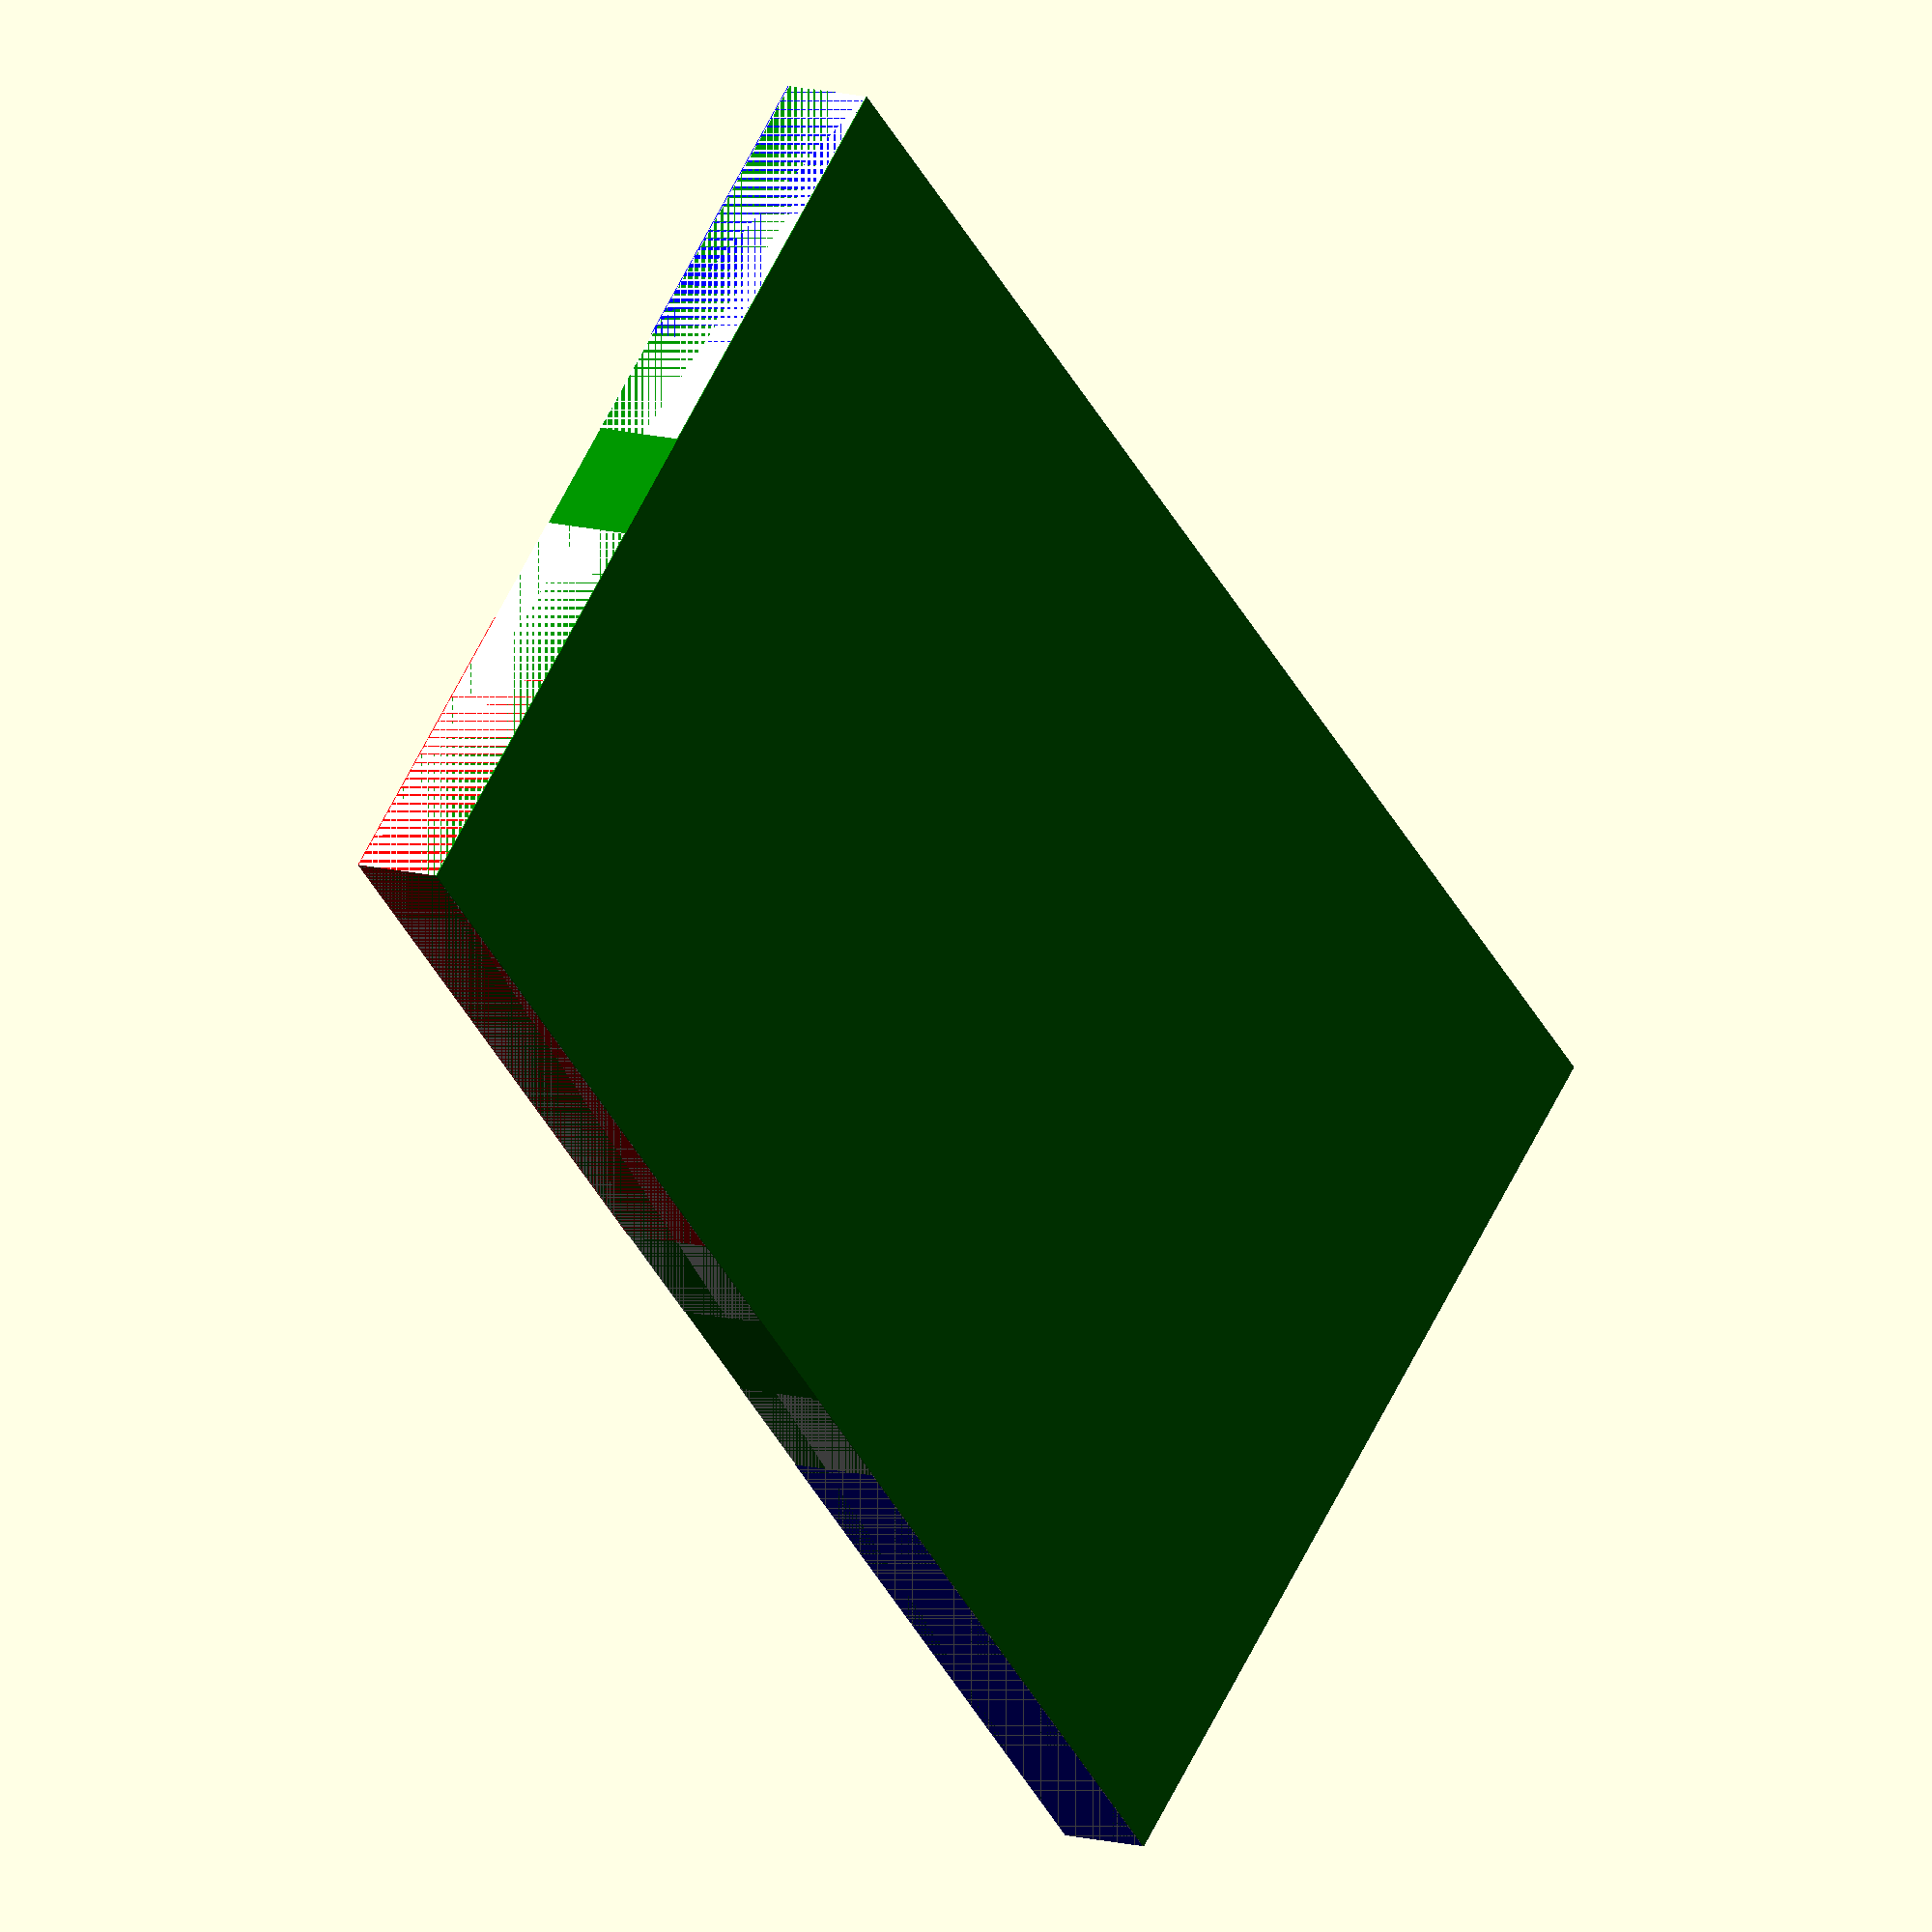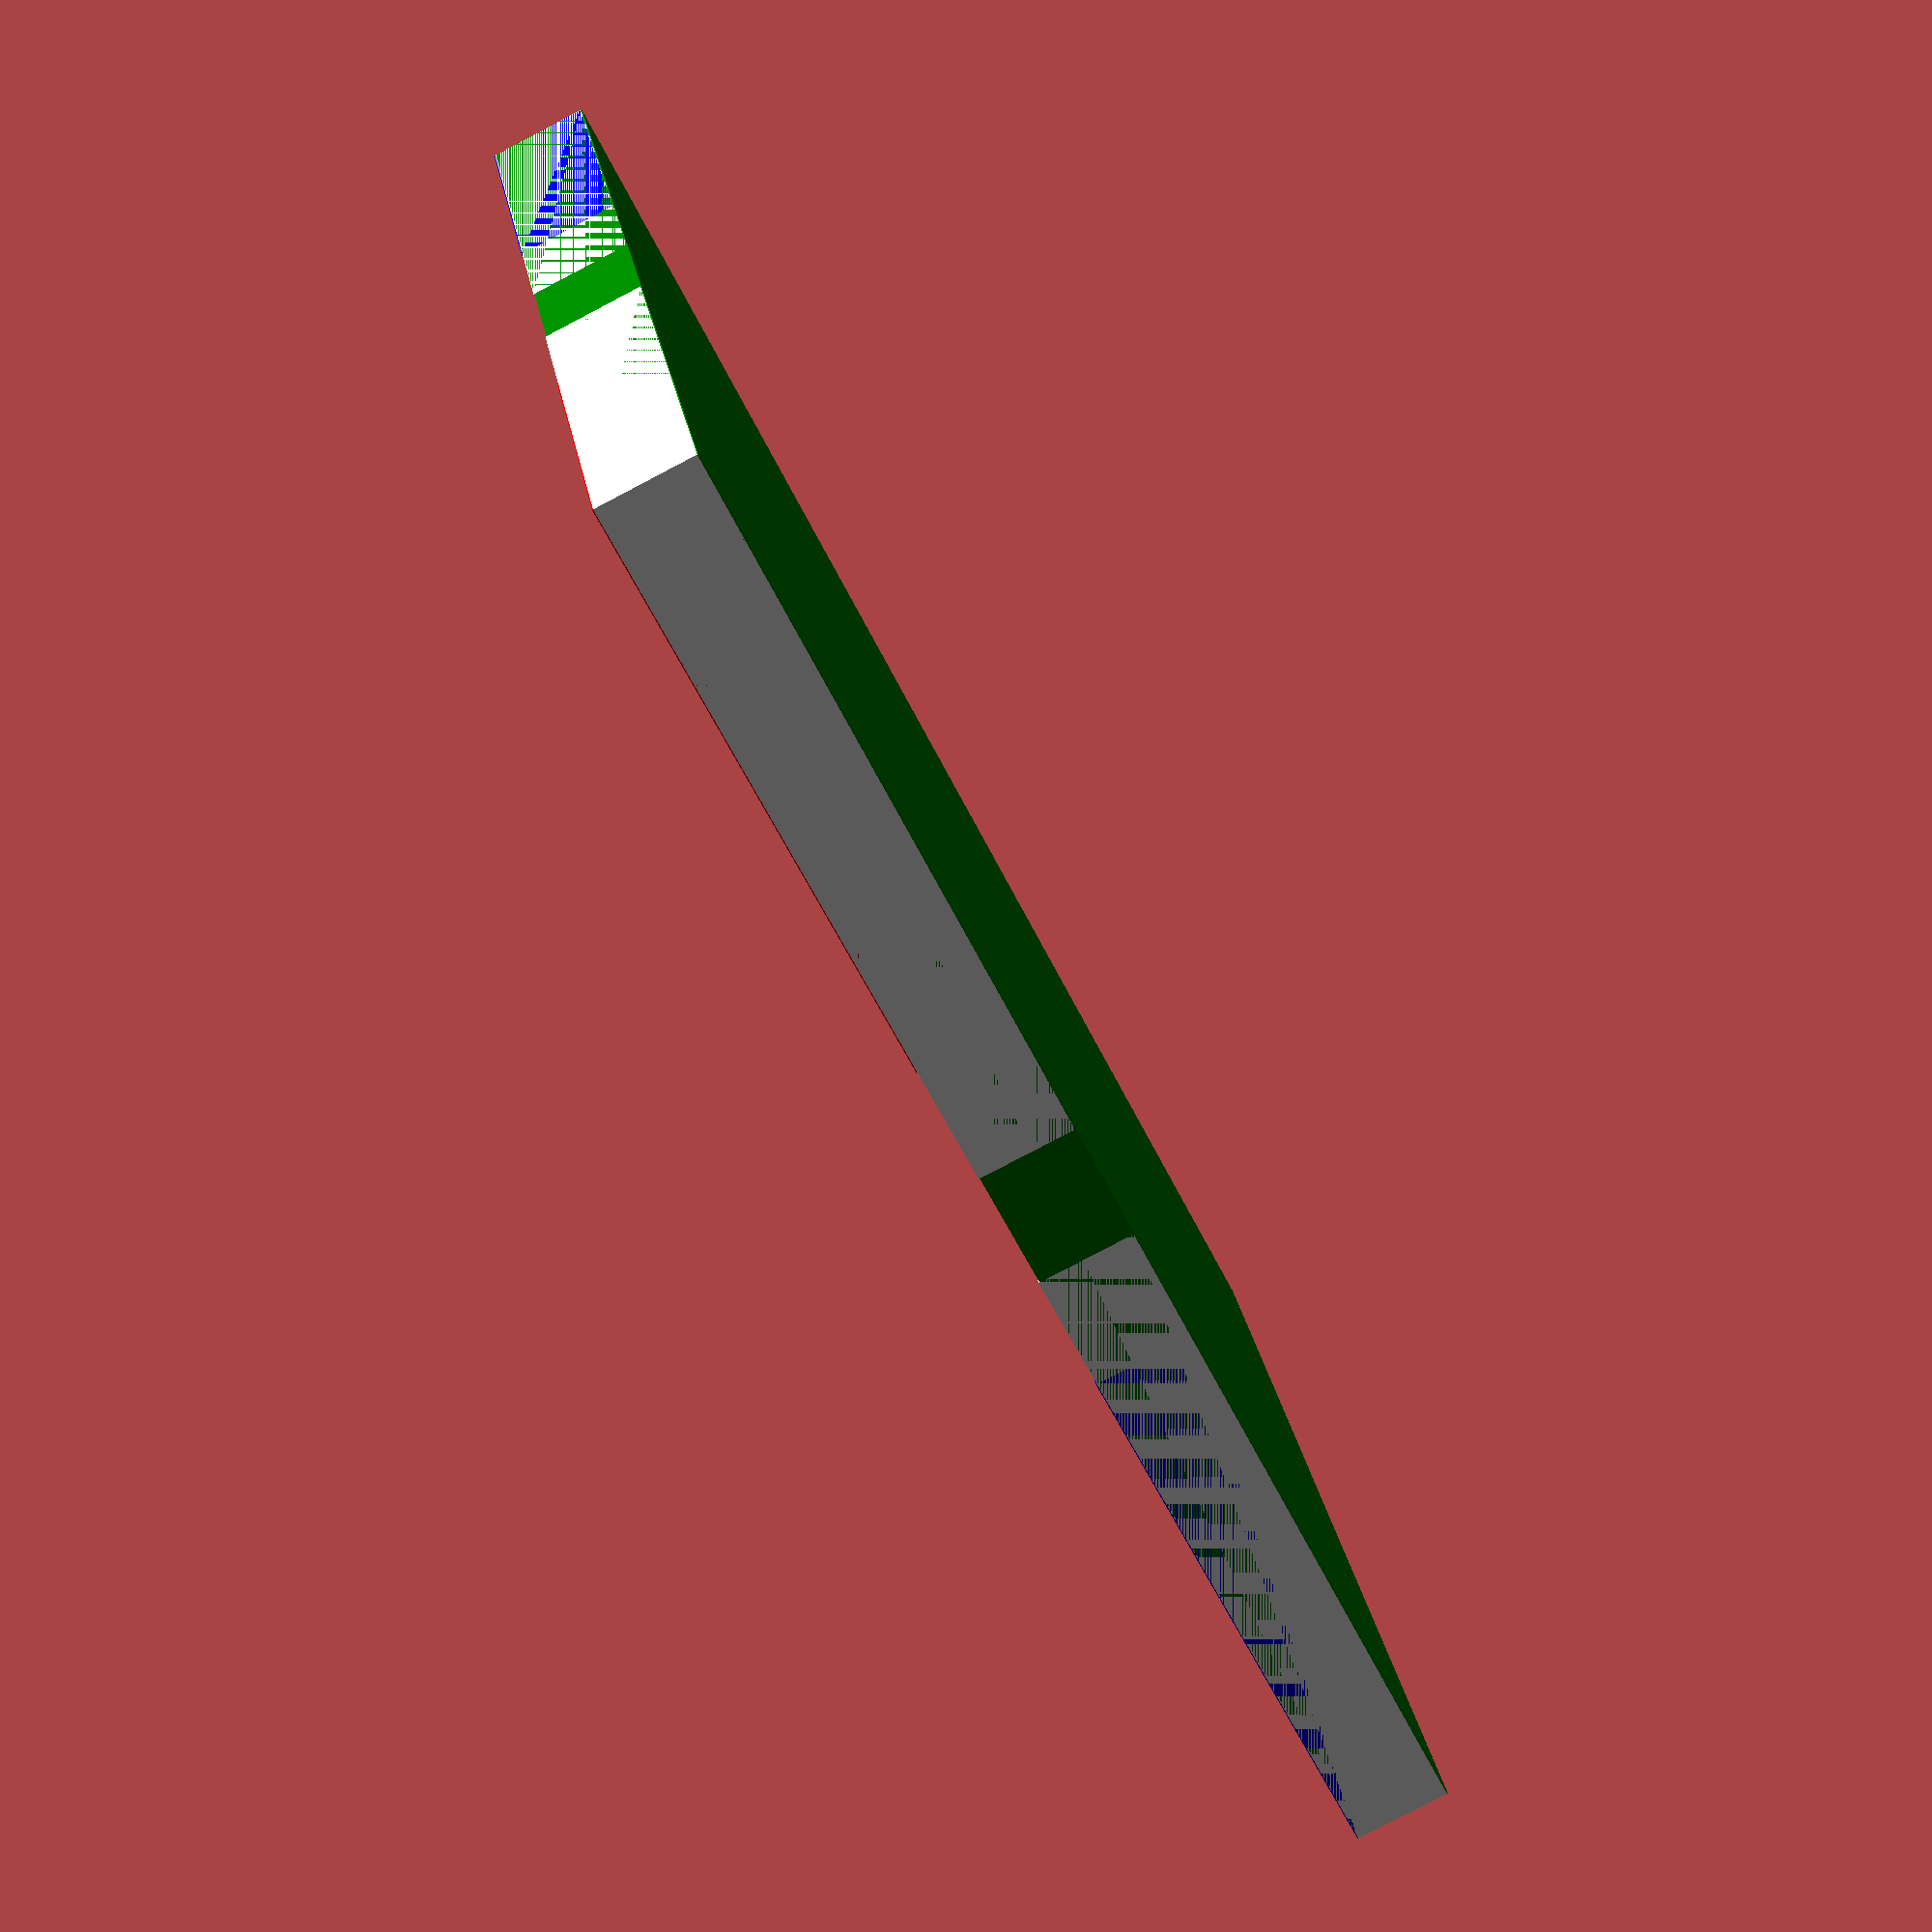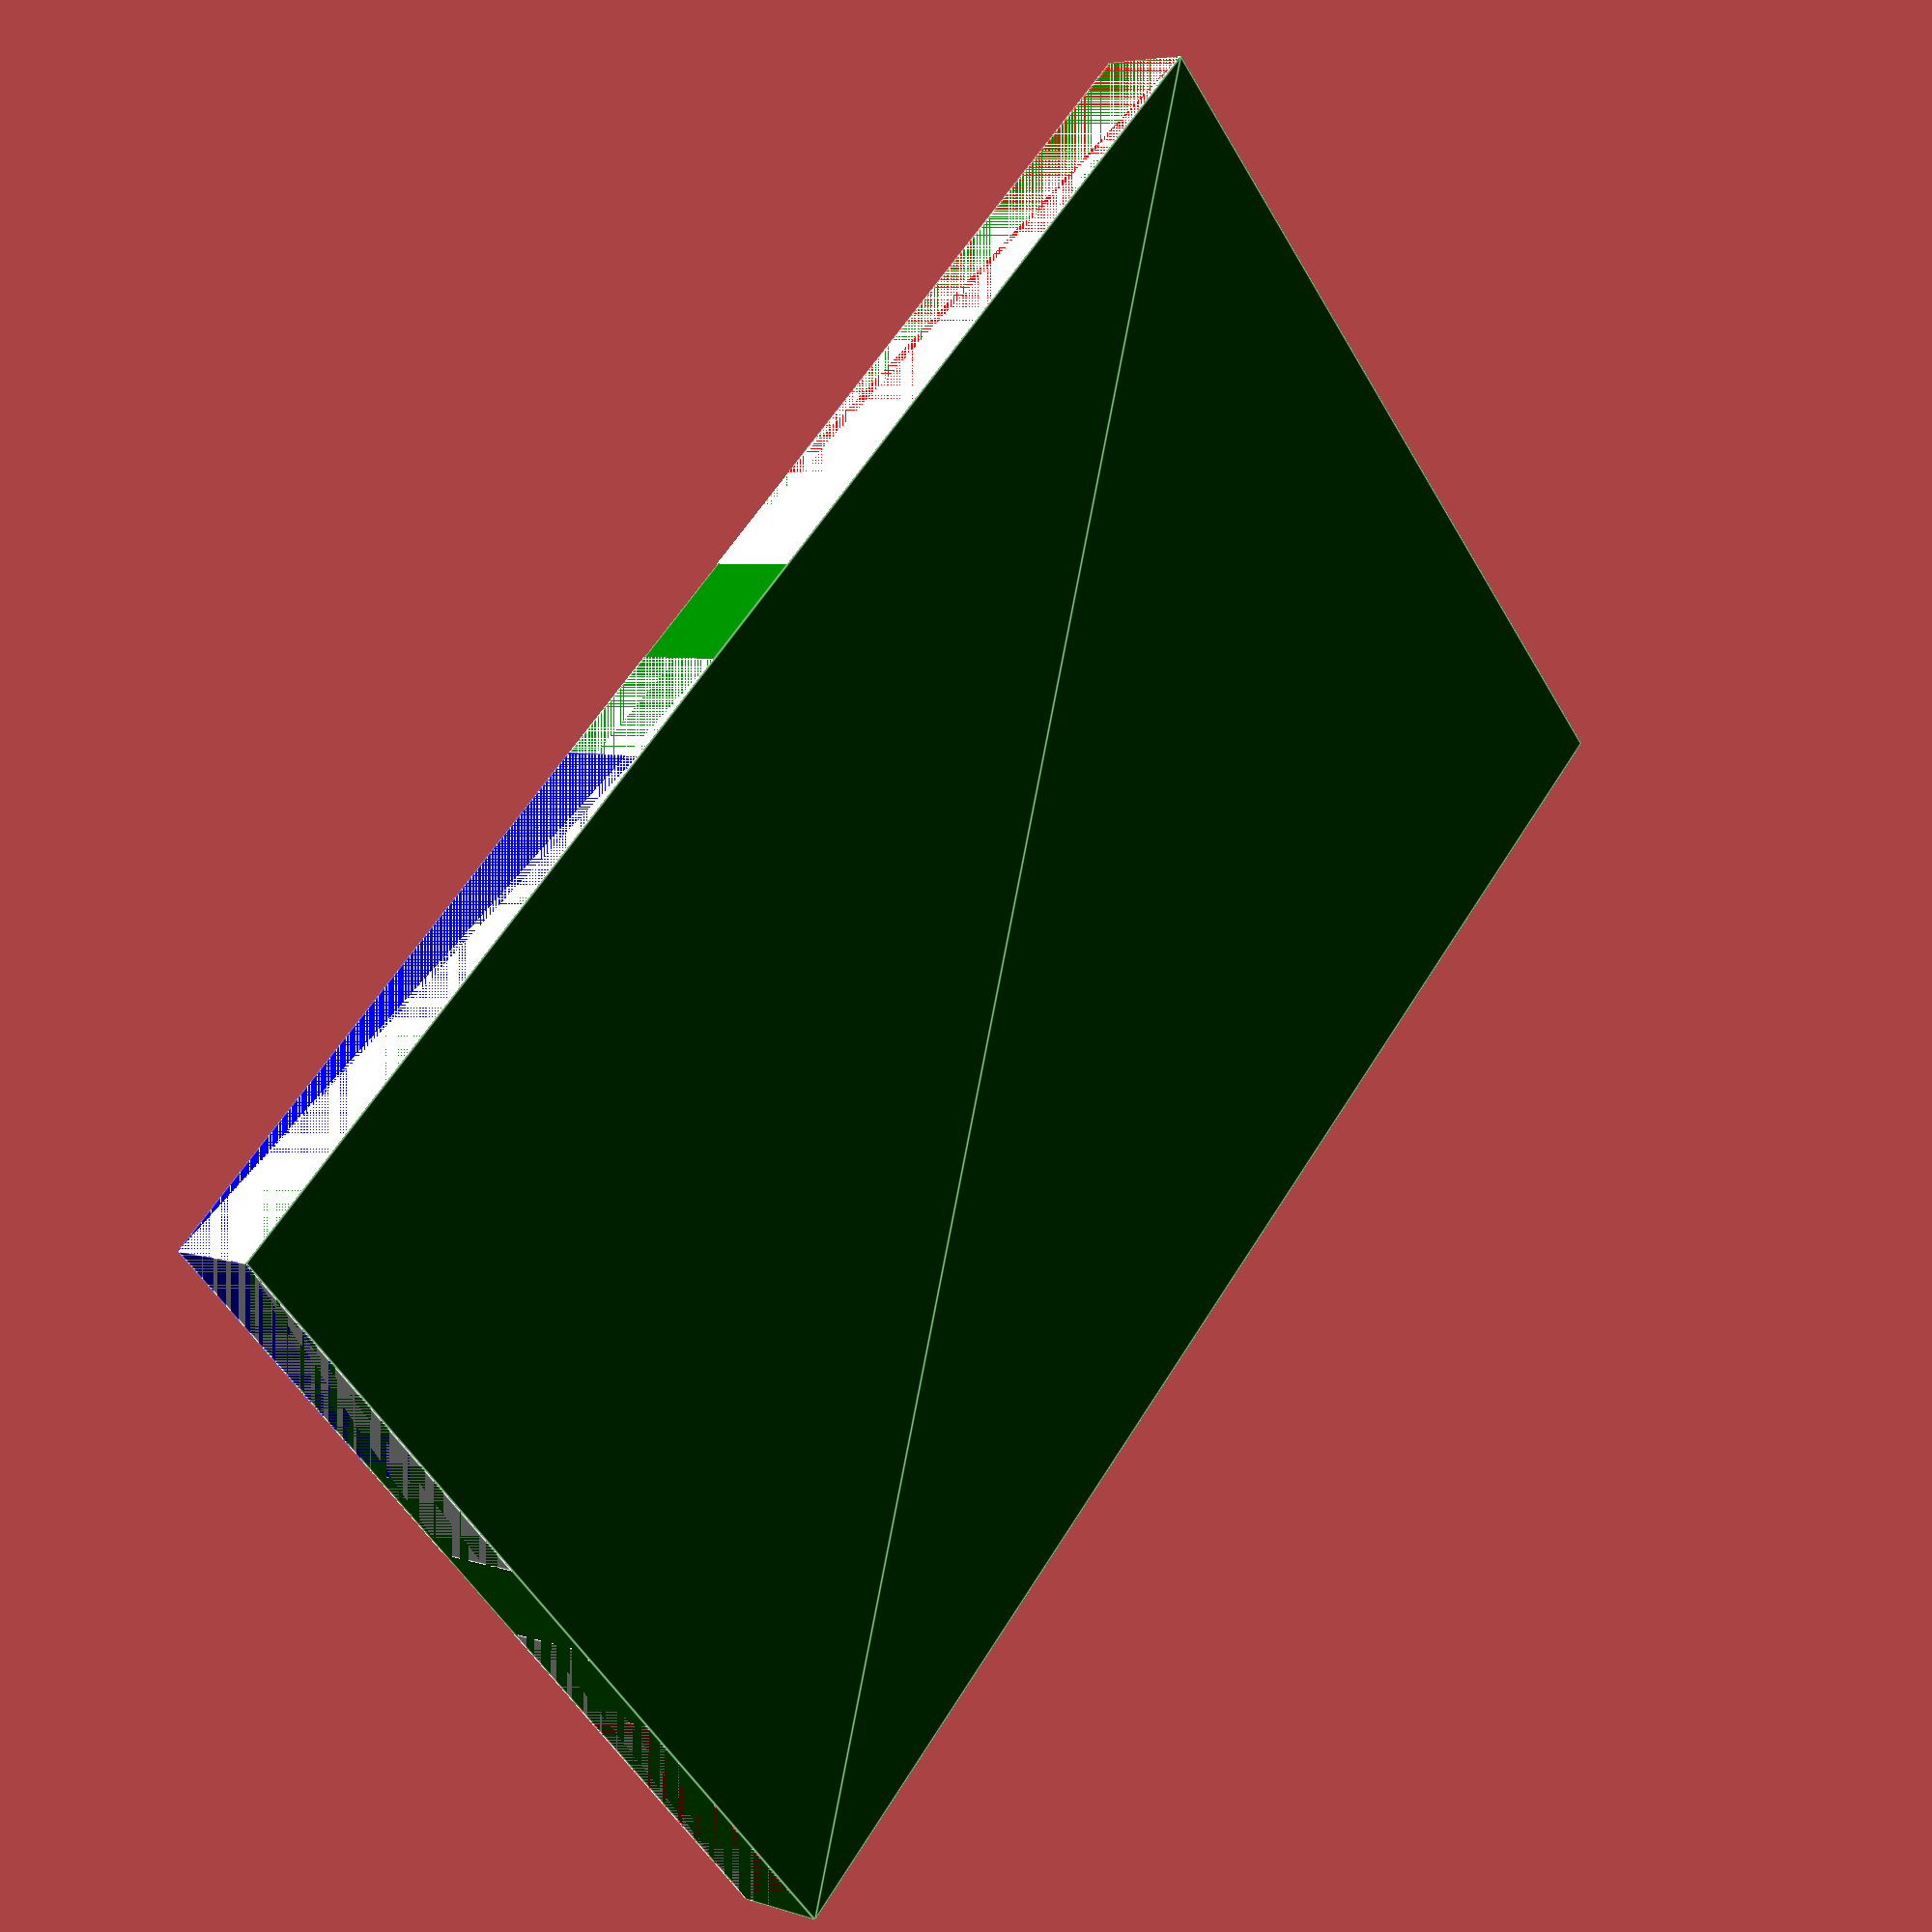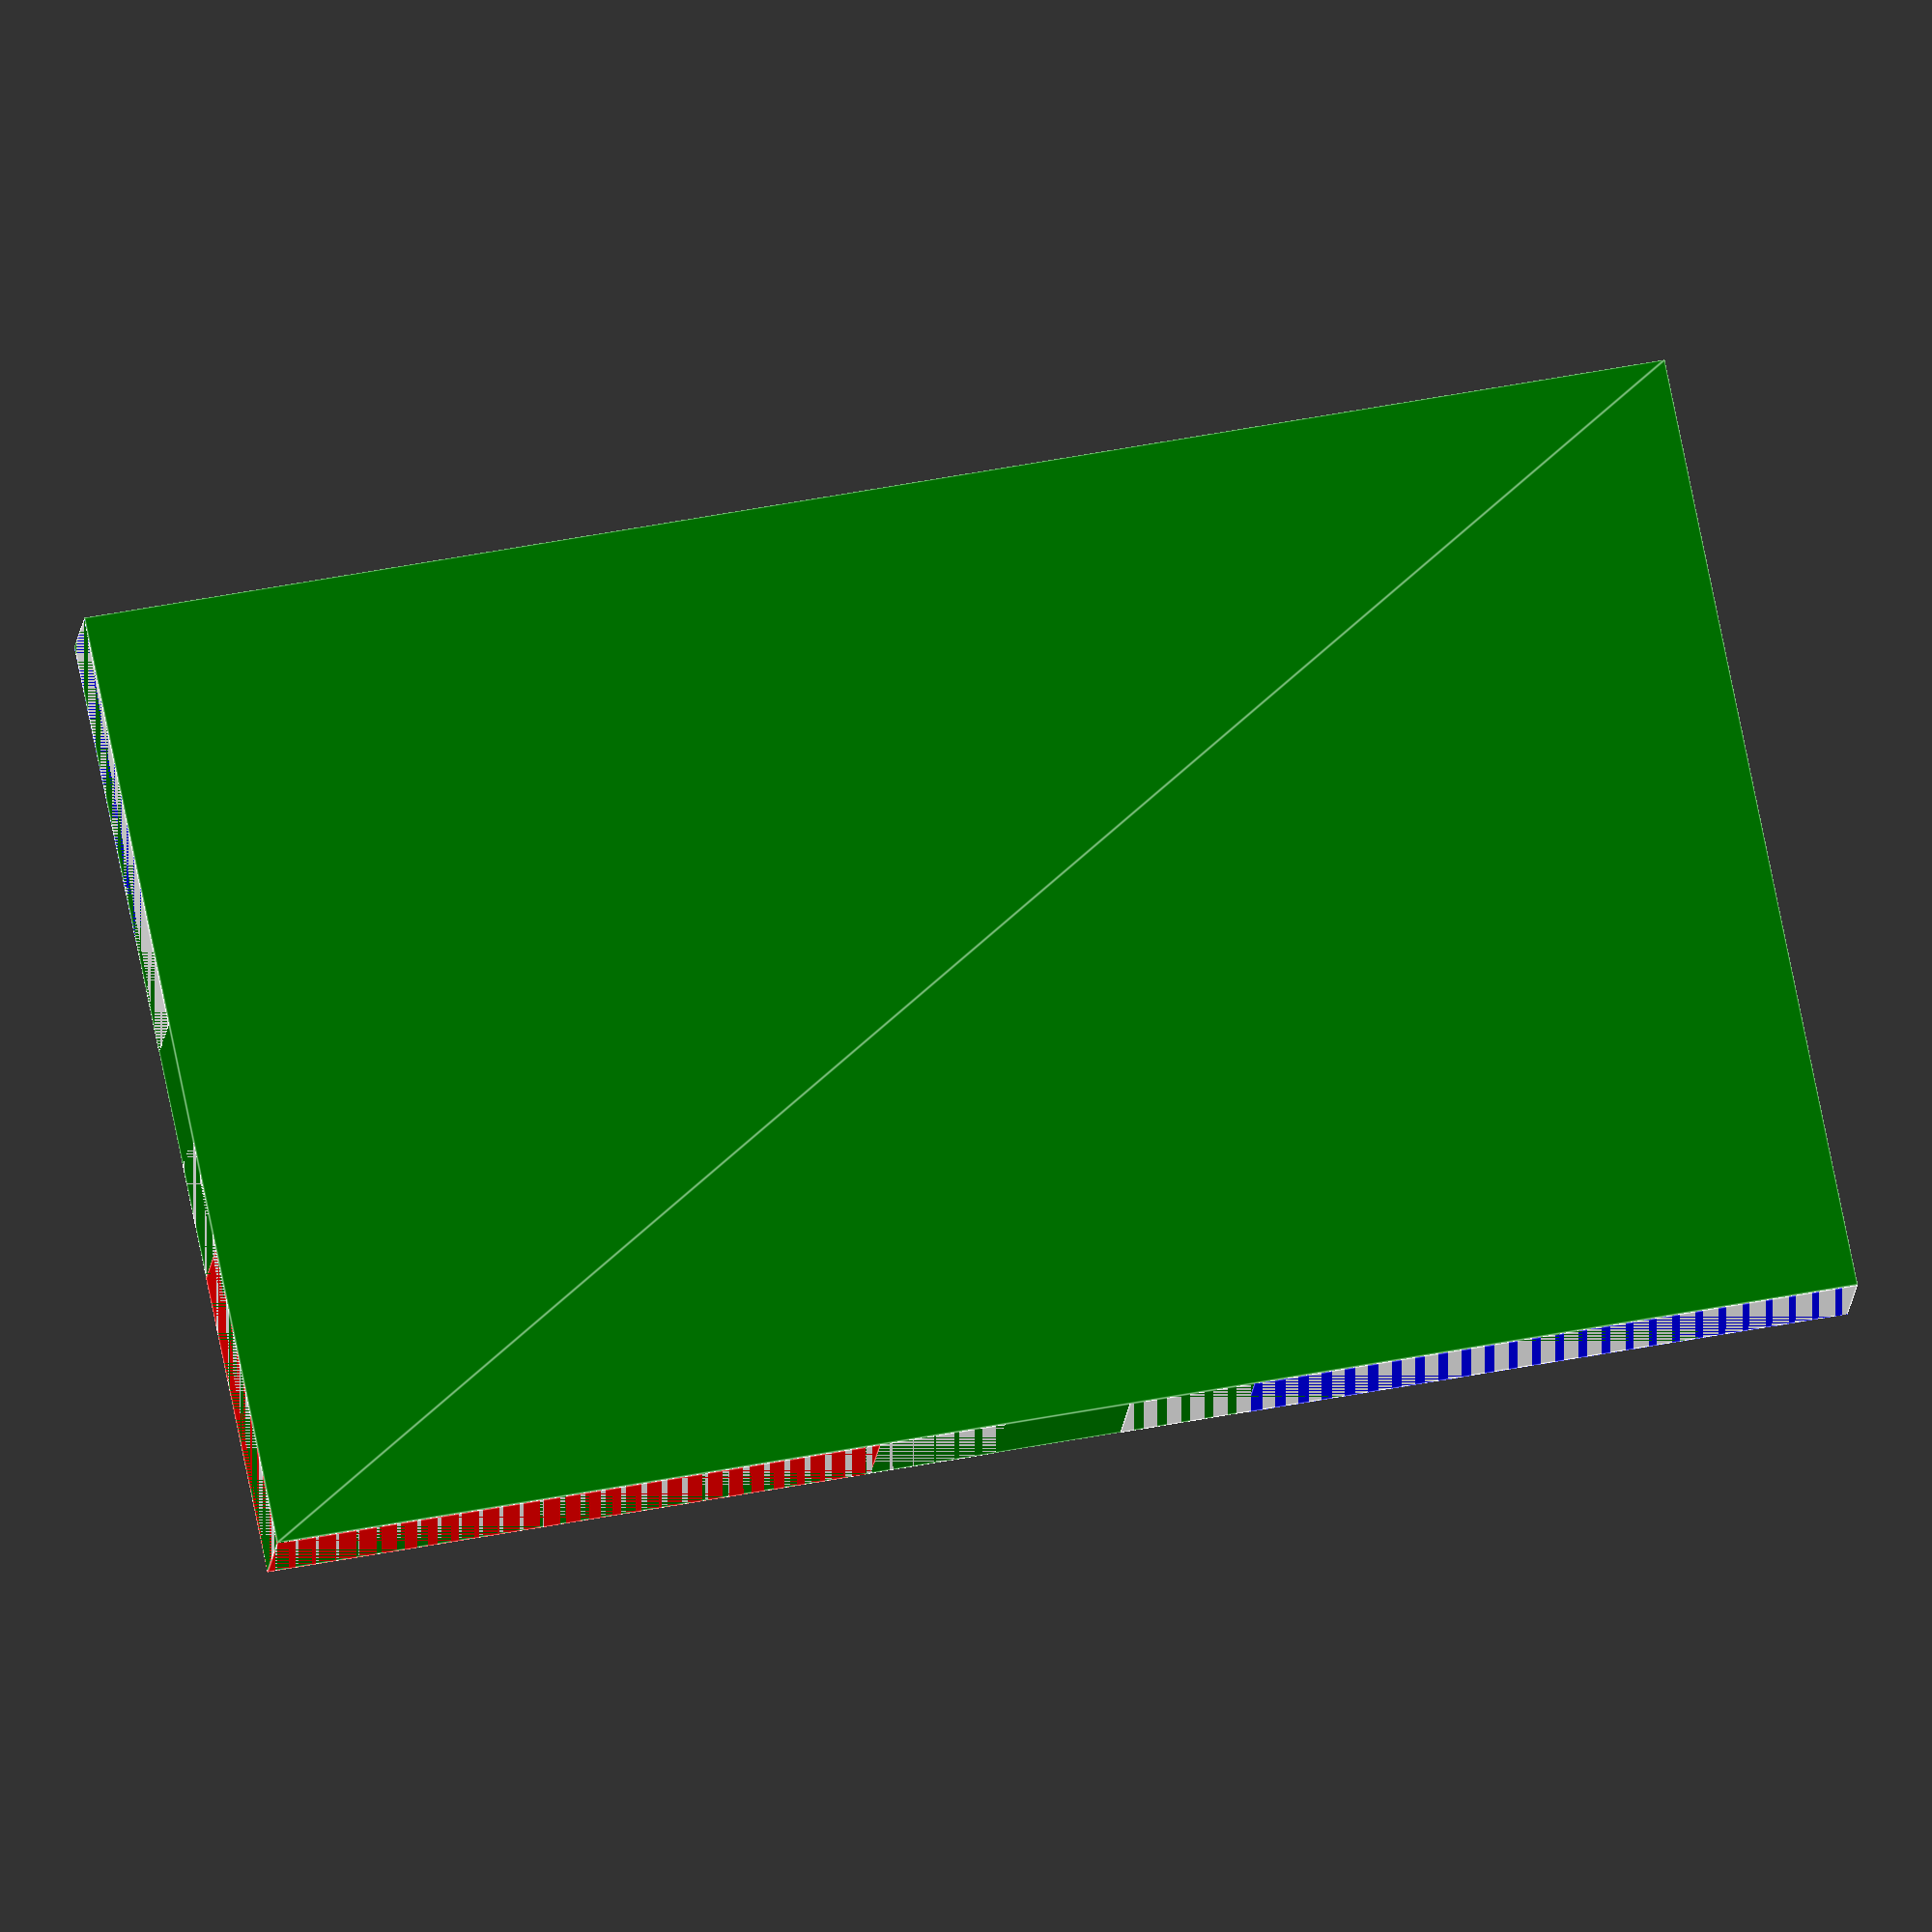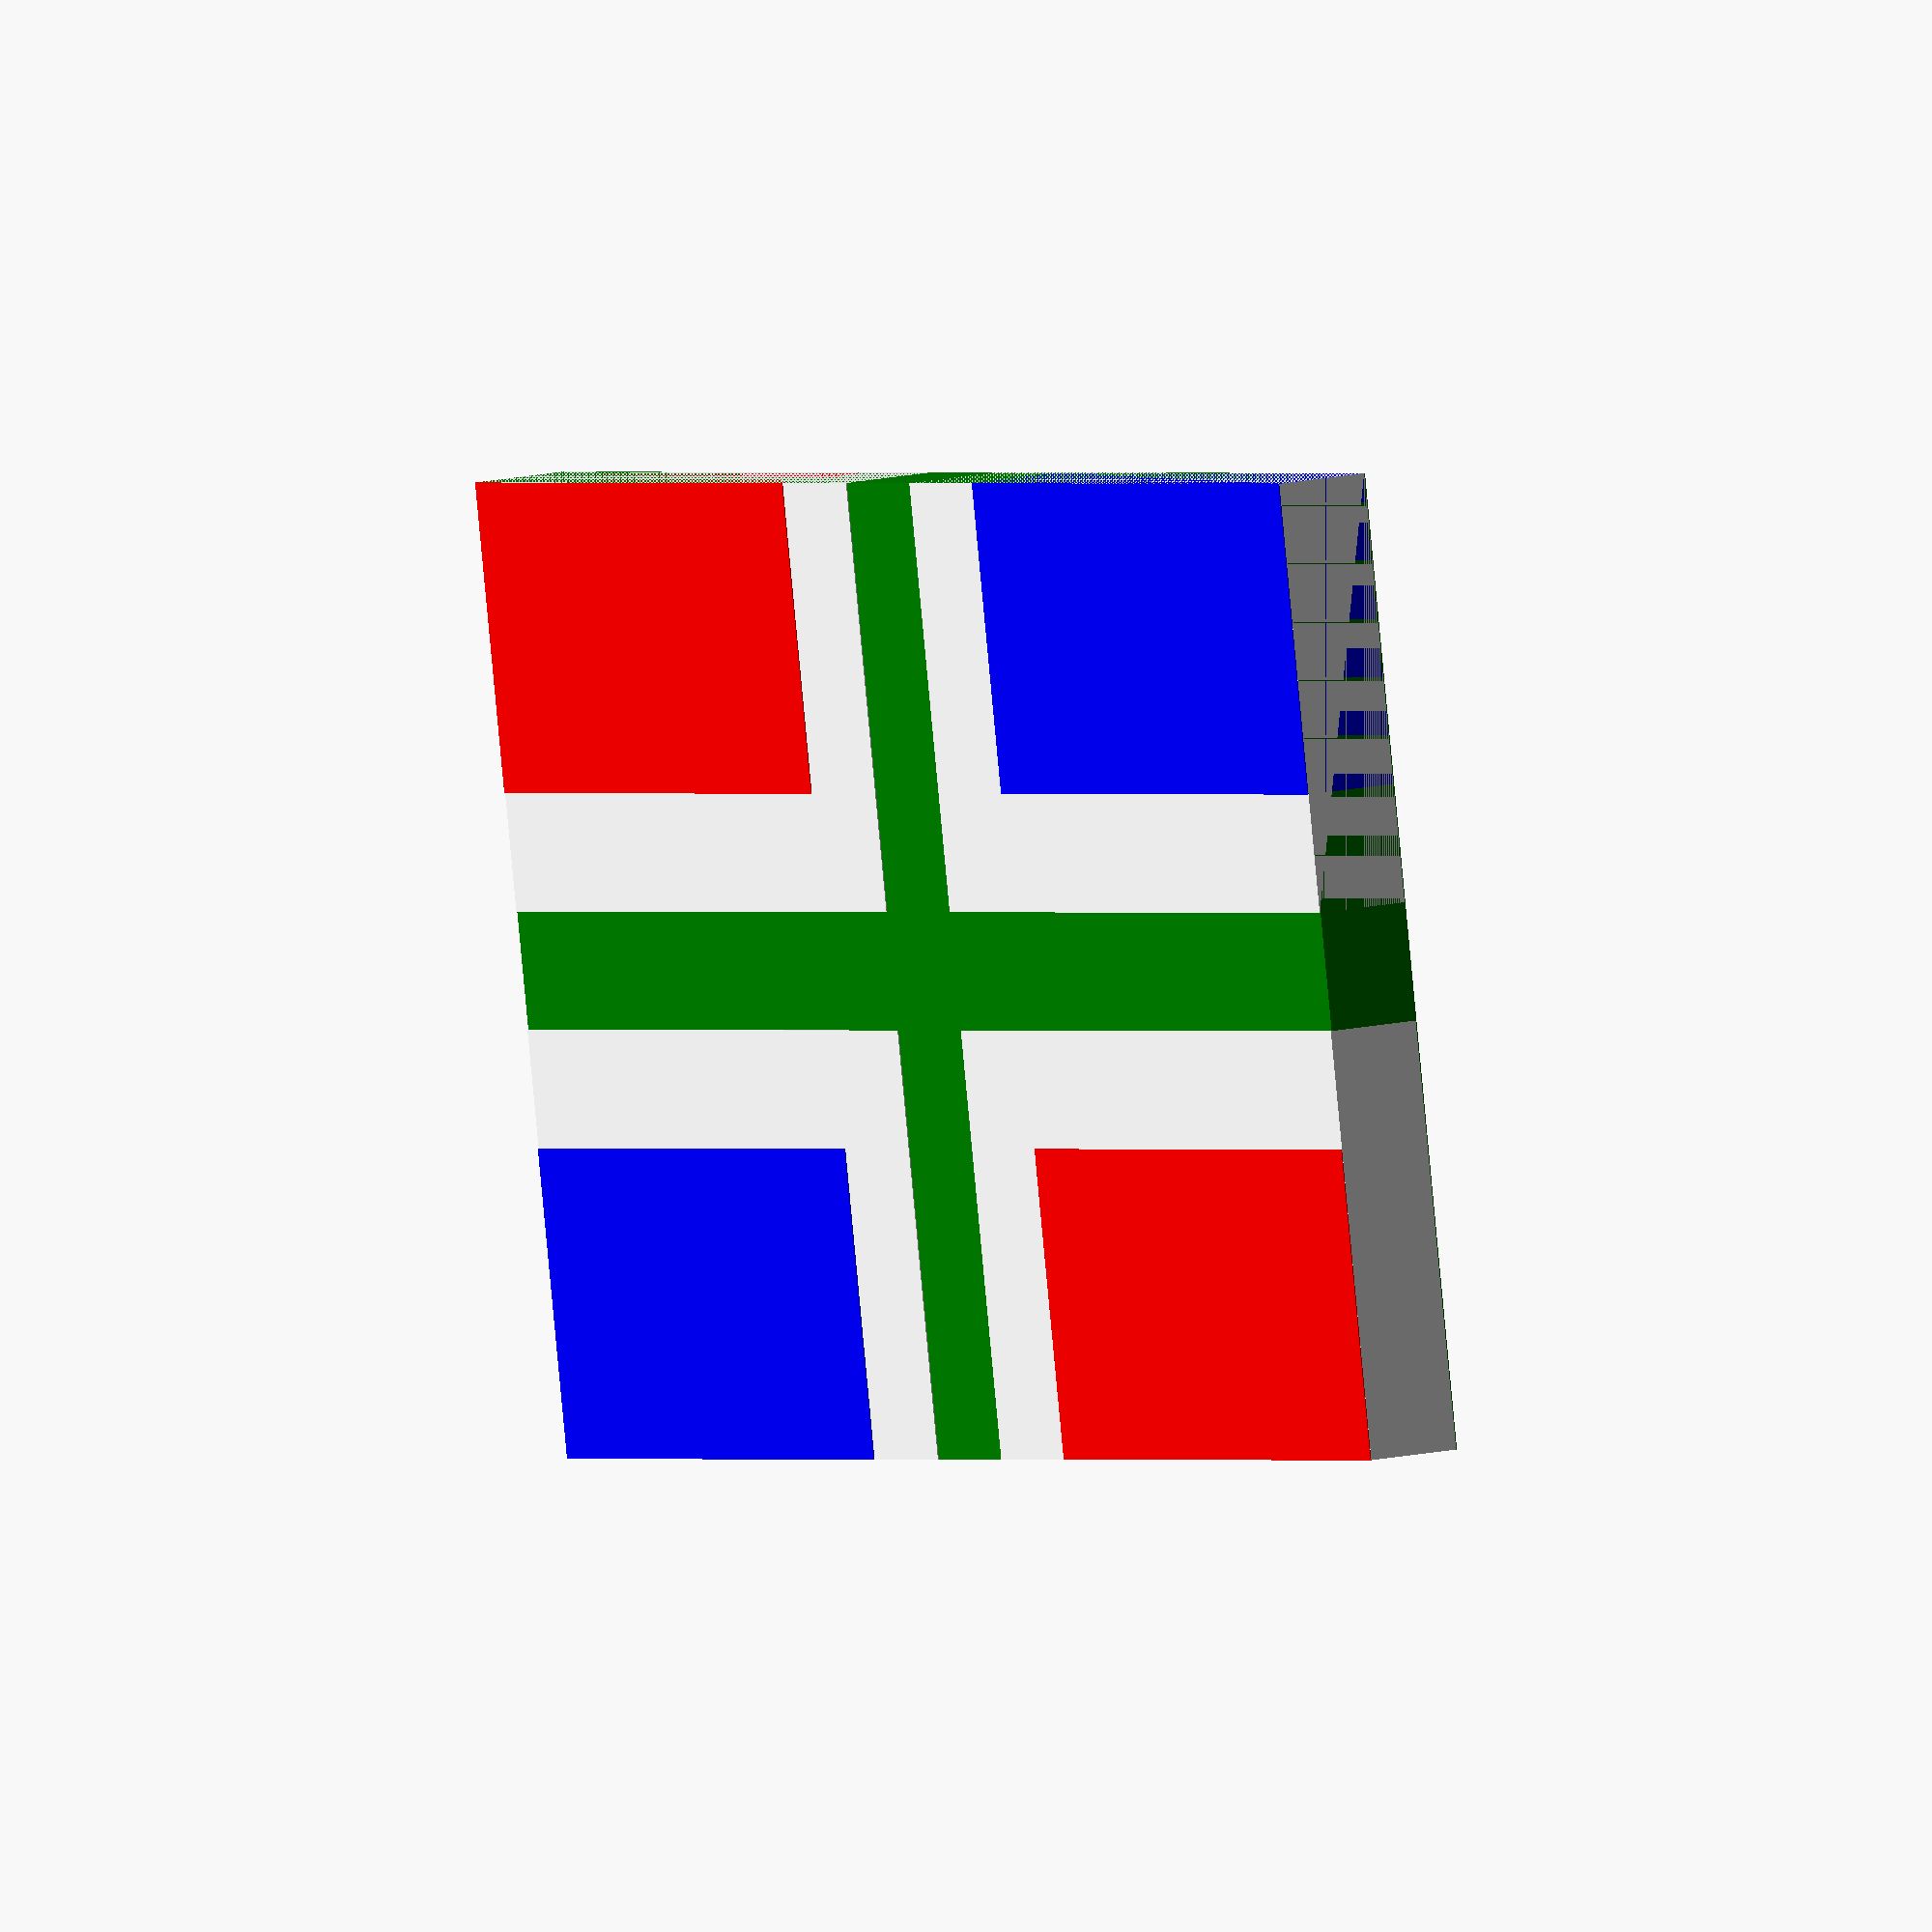
<openscad>


coords = [[0,0], [0,1], [1,,1], [1,0]];

y_flag = 10;
x_flag = 16.5;

x_small_square = x_flag * 0.3818 ;
y_small_square = y_flag * 0.3182;

x_big_square = (x_flag - 2 * x_small_square) / 3 + x_small_square;
y_big_square = (y_flag - 2 * y_small_square) / 3 + y_small_square;


color("green")
square([x_flag, y_flag]);

for(i =[0:3]){
    
    if(i%2 == 0){
        color("blue")
         make_square(x_small_square, y_small_square, coords,  i, 0.02);
    }else{
        color("red")
        make_square(x_small_square, y_small_square,coords,  i, 0.02);
    }
    
    color("white")
    make_square(x_big_square, y_big_square, coords, i , 0.01);
    
    
    
}

module make_square(x,y, coords, i, h){
    
    translate([coords[i][0] *( x_flag - x), coords[i][1] * (y_flag - y),  h])
    square([x, y]);
    
}

</openscad>
<views>
elev=169.8 azim=314.9 roll=51.8 proj=o view=wireframe
elev=262.1 azim=21.3 roll=62.4 proj=p view=wireframe
elev=354.7 azim=223.0 roll=135.0 proj=p view=edges
elev=17.3 azim=191.4 roll=174.2 proj=o view=edges
elev=167.6 azim=349.3 roll=120.3 proj=o view=solid
</views>
